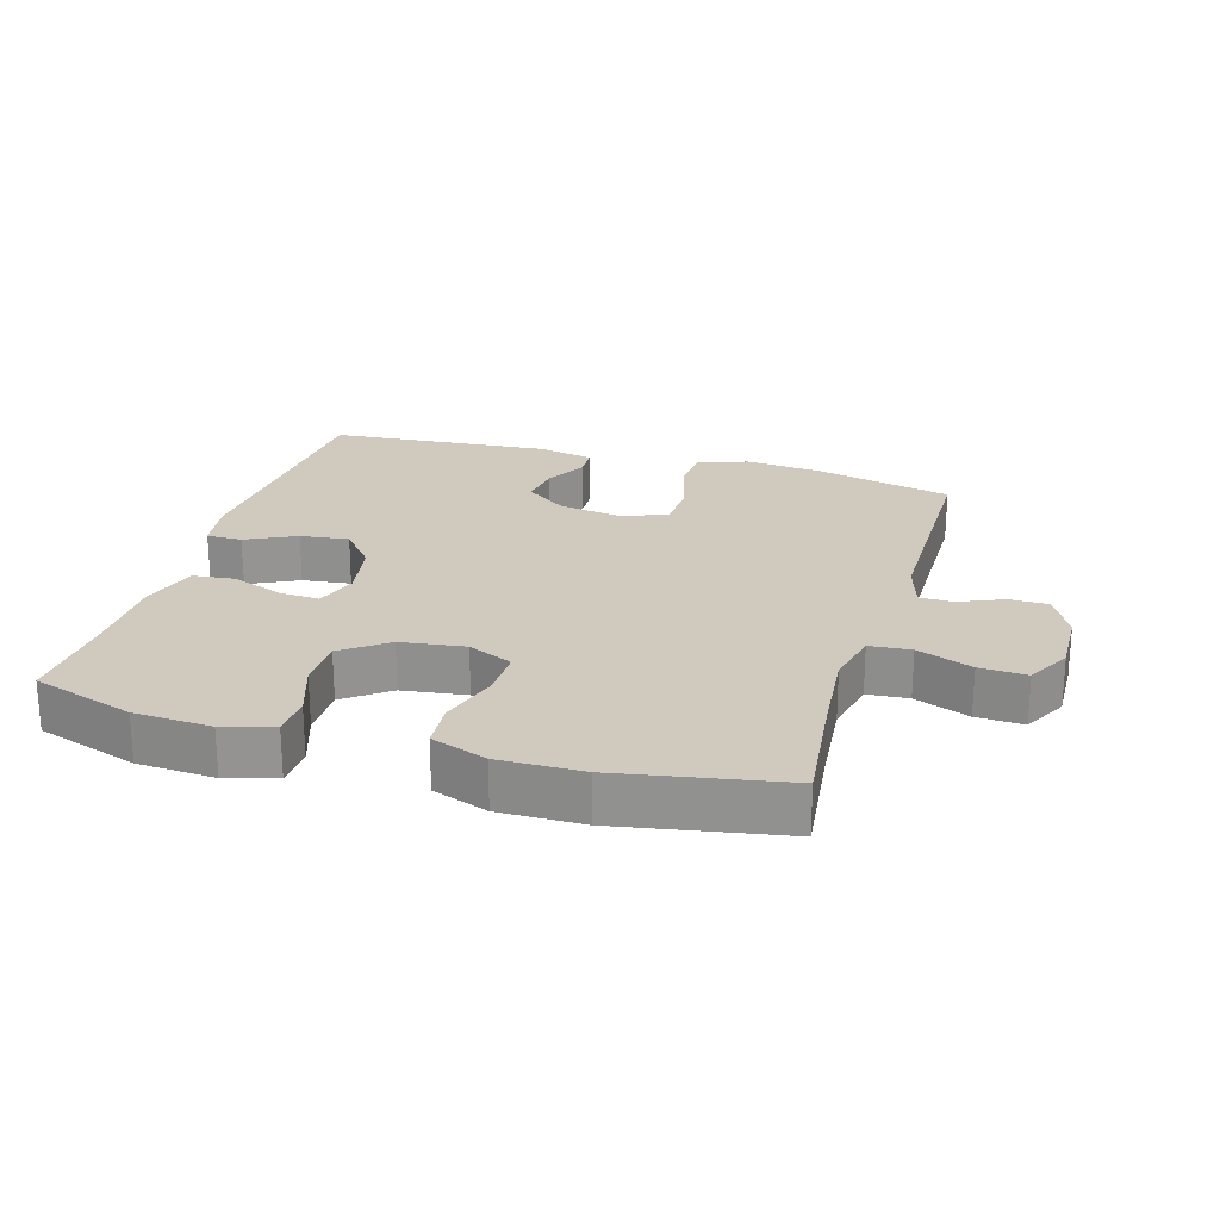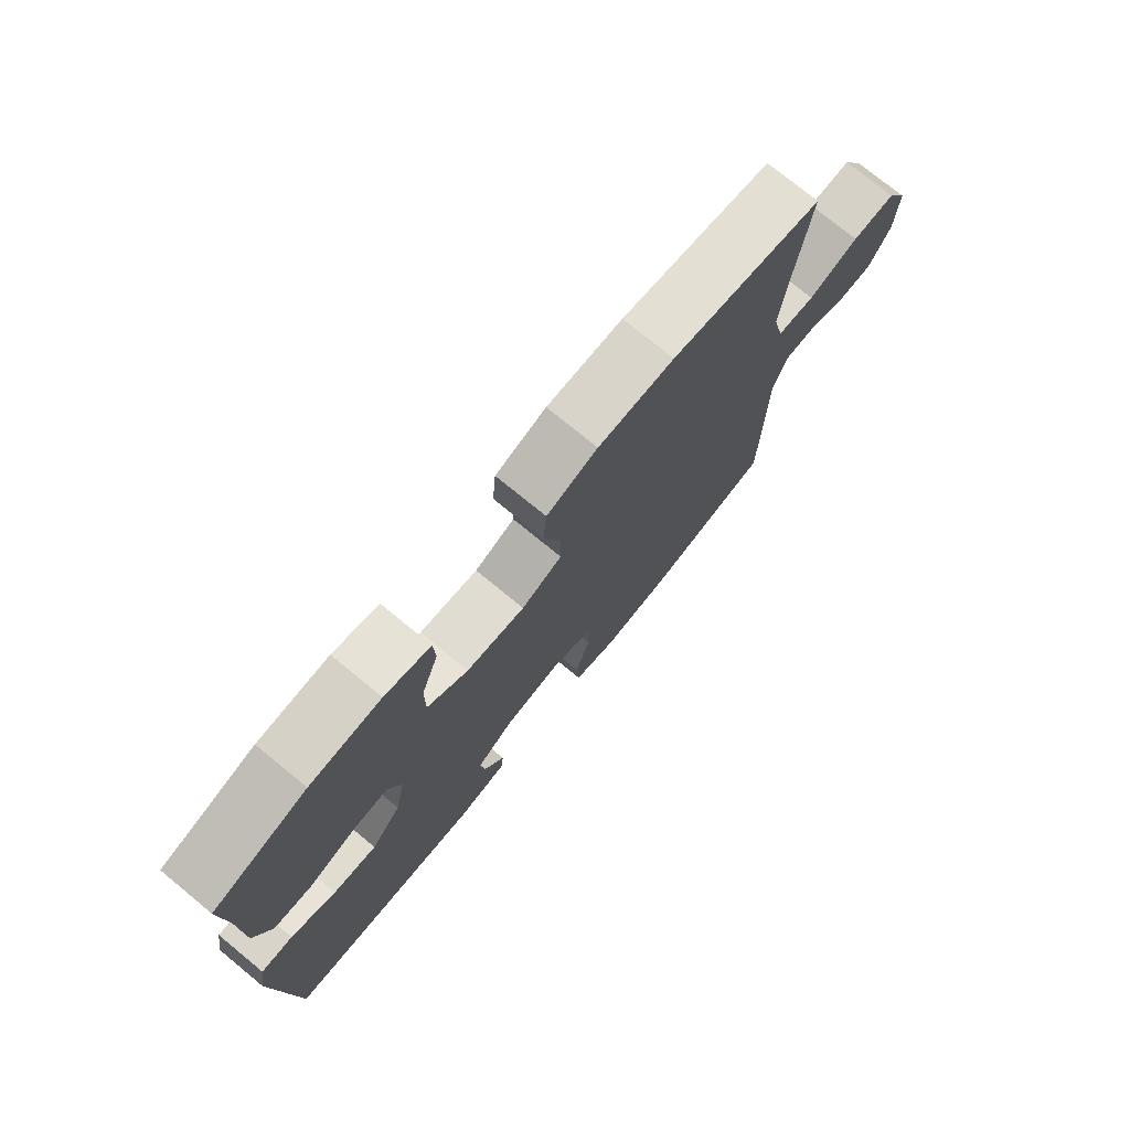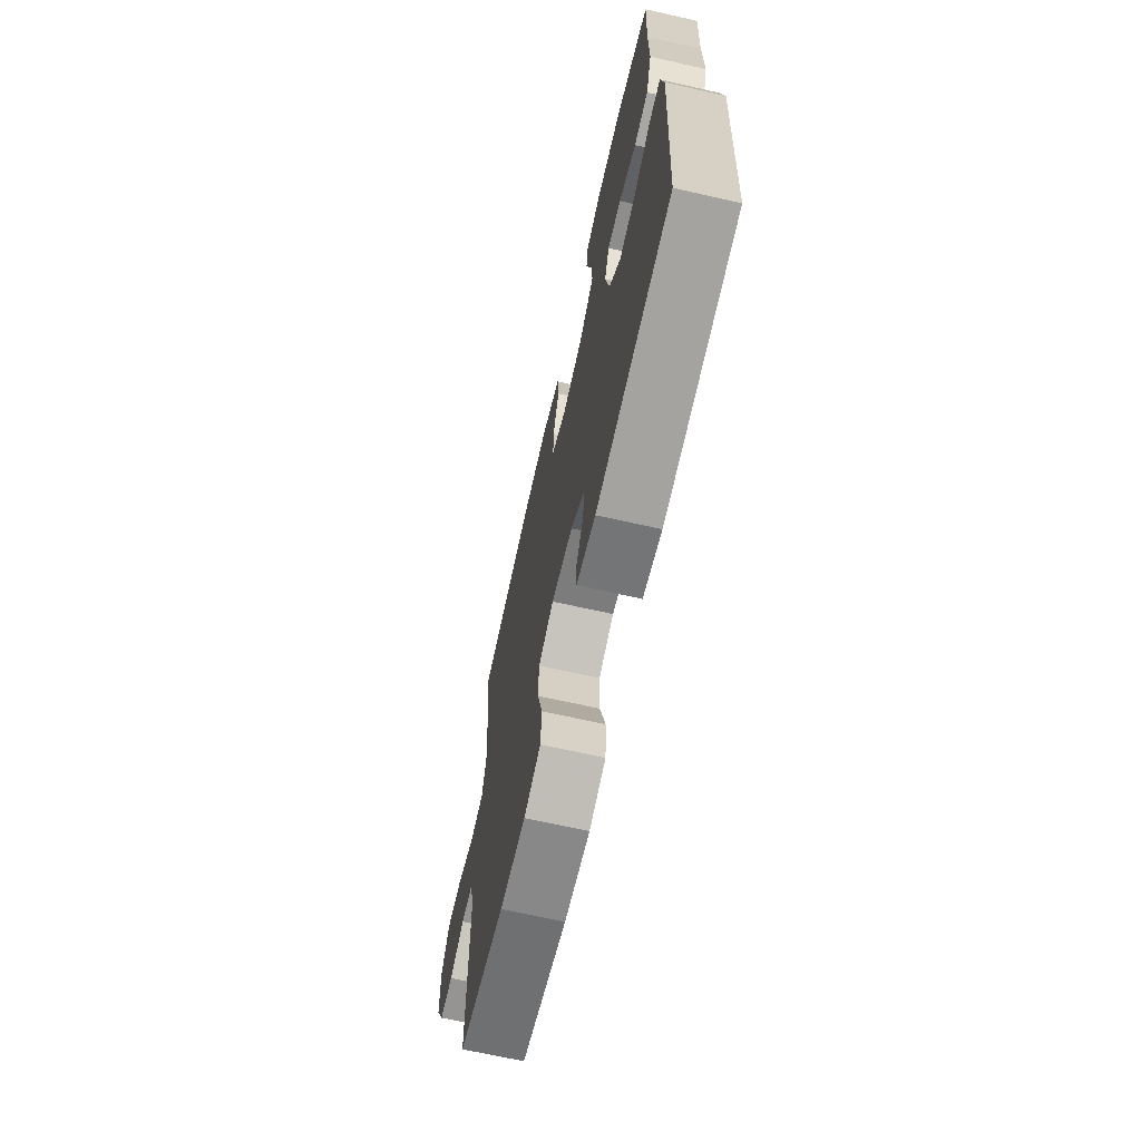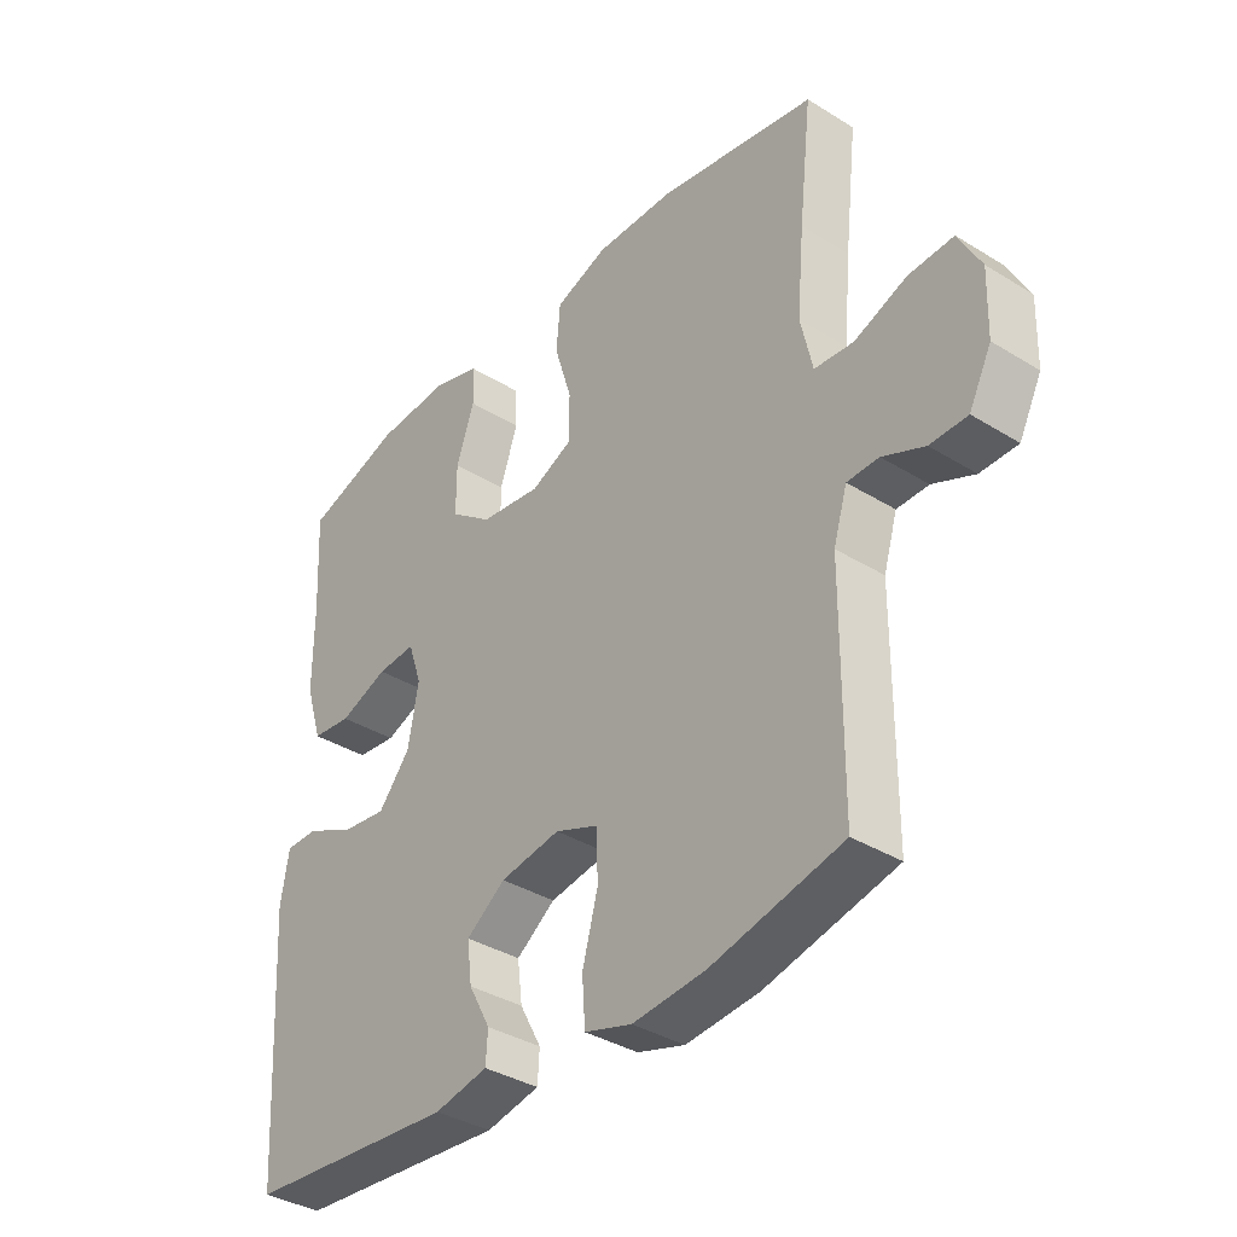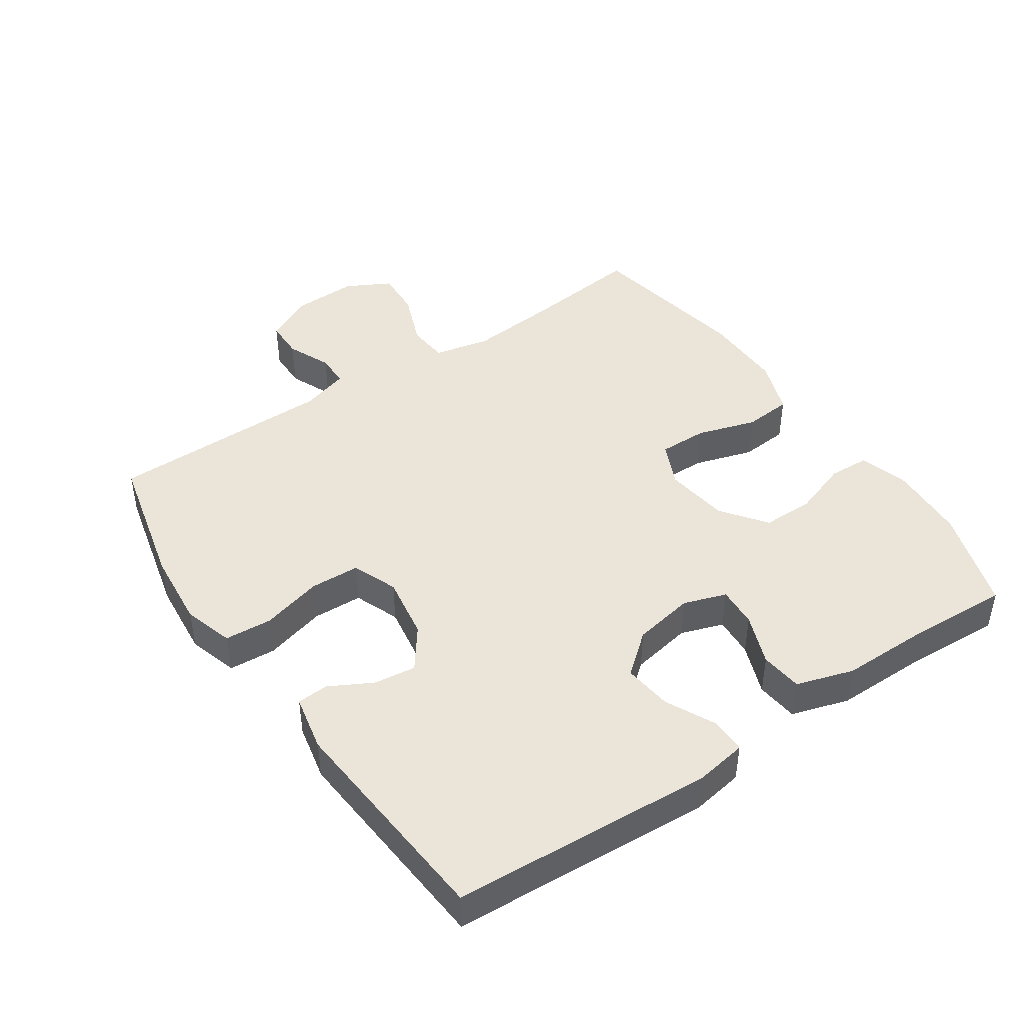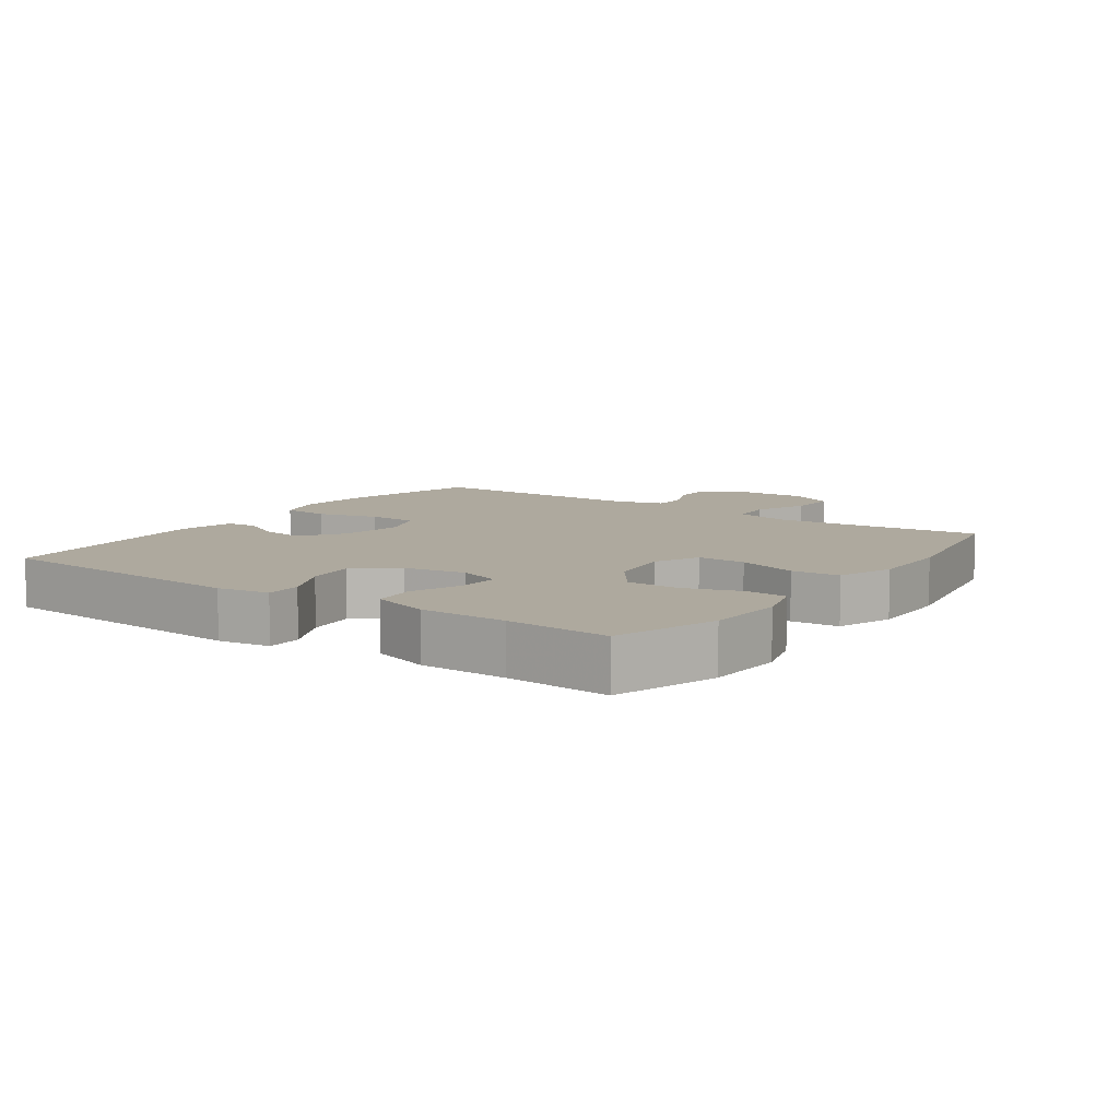
<metadata>
{"format":"obj","ext":"obj","renderer":"f3d","projection":"perspective","resolution":1024,"background":"white","views":[{"elev":23.1,"azim":16.4,"up":"+Y"},{"elev":75.7,"azim":-50.7,"up":"+Z"},{"elev":-68.2,"azim":-102.7,"up":"+Z"},{"elev":-36.5,"azim":51.2,"up":"+Z"},{"elev":44.6,"azim":-124.2,"up":"+Y"},{"elev":9.0,"azim":-54.8,"up":"+Y"}]}
</metadata>
<code>
v -0.5 0.07 0.5
v -0.344 0.07 0.551
v -0.226 0.07 0.558
v -0.15 0.07 0.536
v -0.147 0.07 0.474
v -0.176 0.07 0.389
v -0.176 0.07 0.31
v -0.108 0.07 0.259
v -0.01 0.07 0.246
v 0.058 0.07 0.277
v 0.057 0.07 0.351
v 0.029 0.07 0.442
v 0.035 0.07 0.515
v 0.12 0.07 0.546
v 0.247 0.07 0.545
v 0.5 0.07 0.5
v 0.479 0.07 0.314
v 0.467 0.07 0.182
v 0.486 0.07 0.097
v 0.549 0.07 0.092
v 0.633 0.07 0.125
v 0.705 0.07 0.129
v 0.741 0.07 0.061
v 0.738 0.07 -0.04
v 0.702 0.07 -0.111
v 0.642 0.07 -0.112
v 0.575 0.07 -0.083
v 0.524 0.07 -0.084
v 0.502 0.07 -0.157
v 0.5 0.07 -0.5
v 0.29 0.07 -0.55
v 0.173 0.07 -0.561
v 0.097 0.07 -0.538
v 0.092 0.07 -0.466
v 0.117 0.07 -0.373
v 0.114 0.07 -0.297
v 0.045 0.07 -0.27
v -0.052 0.07 -0.286
v -0.115 0.07 -0.332
v -0.107 0.07 -0.396
v -0.072 0.07 -0.461
v -0.075 0.07 -0.509
v -0.161 0.07 -0.527
v -0.5 0.07 -0.5
v -0.524 0.07 -0.101
v -0.511 0.07 -0.022
v -0.457 0.07 -0.022
v -0.381 0.07 -0.059
v -0.307 0.07 -0.068
v -0.256 0.07 -0.006
v -0.239 0.07 0.087
v -0.261 0.07 0.152
v -0.323 0.07 0.148
v -0.401 0.07 0.118
v -0.465 0.07 0.125
v -0.492 0.07 0.212
v -0.492 0.07 0.344
v -0.5 0 0.5
v -0.344 0 0.551
v -0.226 0 0.558
v -0.15 0 0.536
v -0.147 0 0.474
v -0.176 0 0.389
v -0.176 0 0.31
v -0.108 0 0.259
v -0.01 0 0.246
v 0.058 0 0.277
v 0.057 0 0.351
v 0.029 0 0.442
v 0.035 0 0.515
v 0.12 0 0.546
v 0.247 0 0.545
v 0.5 0 0.5
v 0.479 0 0.314
v 0.467 0 0.182
v 0.486 0 0.097
v 0.549 0 0.092
v 0.633 0 0.125
v 0.705 0 0.129
v 0.741 0 0.061
v 0.738 0 -0.04
v 0.702 0 -0.111
v 0.642 0 -0.112
v 0.575 0 -0.083
v 0.524 0 -0.084
v 0.502 0 -0.157
v 0.5 0 -0.5
v 0.29 0 -0.55
v 0.173 0 -0.561
v 0.097 0 -0.538
v 0.092 0 -0.466
v 0.117 0 -0.373
v 0.114 0 -0.297
v 0.045 0 -0.27
v -0.052 0 -0.286
v -0.115 0 -0.332
v -0.107 0 -0.396
v -0.072 0 -0.461
v -0.075 0 -0.509
v -0.161 0 -0.527
v -0.5 0 -0.5
v -0.524 0 -0.101
v -0.511 0 -0.022
v -0.457 0 -0.022
v -0.381 0 -0.059
v -0.307 0 -0.068
v -0.256 0 -0.006
v -0.239 0 0.087
v -0.261 0 0.152
v -0.323 0 0.148
v -0.401 0 0.118
v -0.465 0 0.125
v -0.492 0 0.212
v -0.492 0 0.344
f 54 55 56 57
f 53 54 57 1
f 52 53 1 2
f 51 52 2 3
f 45 46 47 48
f 45 48 49
f 44 45 49
f 43 44 49 50
f 40 41 42 43
f 39 40 43 50
f 32 33 34 35
f 32 35 36
f 29 30 31 32
f 28 29 32 36
f 24 25 26 27
f 24 27 28
f 23 24 28
f 20 21 22 23
f 19 20 23 28
f 18 19 28 36
f 14 15 16 17
f 11 12 13 14
f 10 11 14 17
f 9 10 17 18
f 3 4 5 6
f 51 3 6 7
f 38 39 50 51
f 37 38 51 7
f 36 37 7 8
f 8 9 18 36
f 114 113 112 111
f 58 114 111 110
f 59 58 110 109
f 60 59 109 108
f 105 104 103 102
f 106 105 102
f 106 102 101
f 107 106 101 100
f 100 99 98 97
f 107 100 97 96
f 92 91 90 89
f 93 92 89
f 89 88 87 86
f 93 89 86 85
f 84 83 82 81
f 85 84 81
f 85 81 80
f 80 79 78 77
f 85 80 77 76
f 93 85 76 75
f 74 73 72 71
f 71 70 69 68
f 74 71 68 67
f 75 74 67 66
f 63 62 61 60
f 64 63 60 108
f 108 107 96 95
f 64 108 95 94
f 65 64 94 93
f 93 75 66 65
f 1 58 59 2
f 2 59 60 3
f 3 60 61 4
f 4 61 62 5
f 5 62 63 6
f 6 63 64 7
f 7 64 65 8
f 8 65 66 9
f 9 66 67 10
f 10 67 68 11
f 11 68 69 12
f 12 69 70 13
f 13 70 71 14
f 14 71 72 15
f 15 72 73 16
f 16 73 74 17
f 17 74 75 18
f 18 75 76 19
f 19 76 77 20
f 20 77 78 21
f 21 78 79 22
f 22 79 80 23
f 23 80 81 24
f 24 81 82 25
f 25 82 83 26
f 26 83 84 27
f 27 84 85 28
f 28 85 86 29
f 29 86 87 30
f 30 87 88 31
f 31 88 89 32
f 32 89 90 33
f 33 90 91 34
f 34 91 92 35
f 35 92 93 36
f 36 93 94 37
f 37 94 95 38
f 38 95 96 39
f 39 96 97 40
f 40 97 98 41
f 41 98 99 42
f 42 99 100 43
f 43 100 101 44
f 44 101 102 45
f 45 102 103 46
f 46 103 104 47
f 47 104 105 48
f 48 105 106 49
f 49 106 107 50
f 50 107 108 51
f 51 108 109 52
f 52 109 110 53
f 53 110 111 54
f 54 111 112 55
f 55 112 113 56
f 56 113 114 57
f 57 114 58 1

</code>
